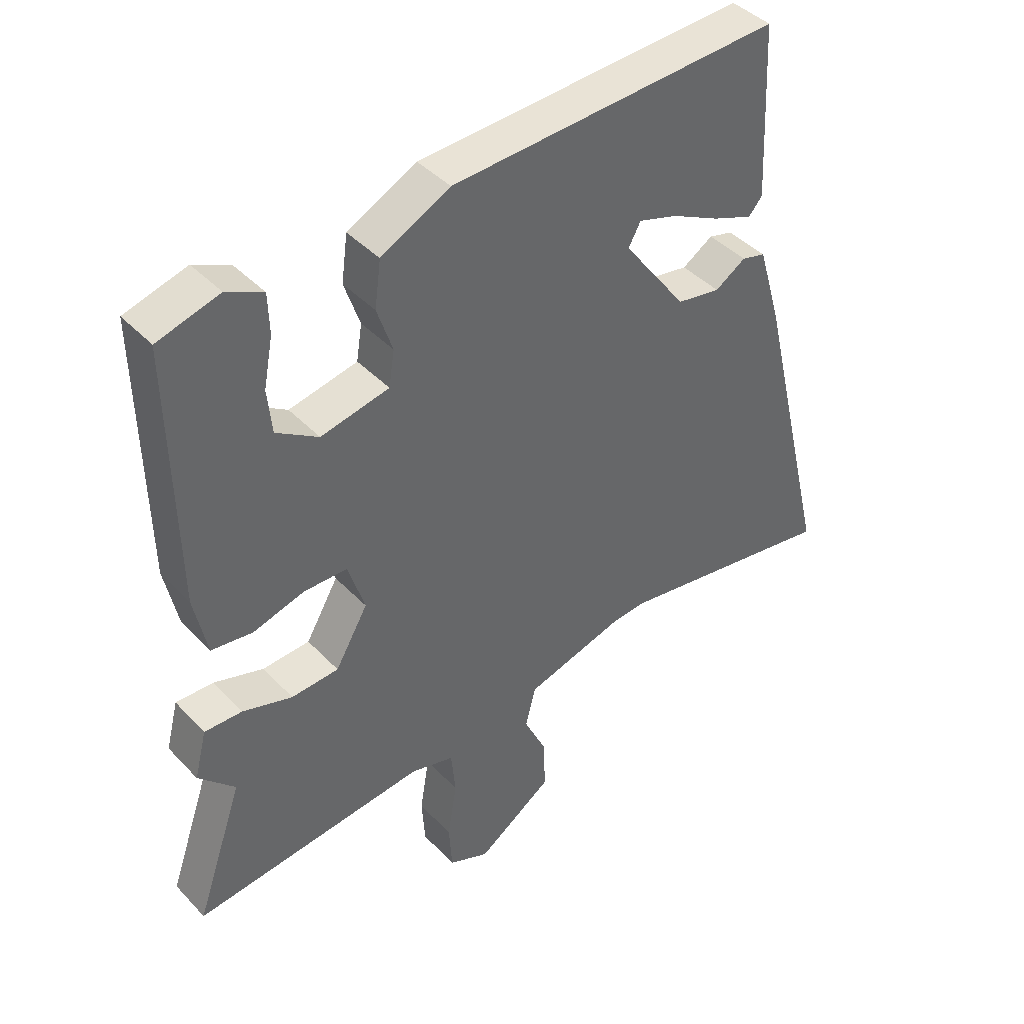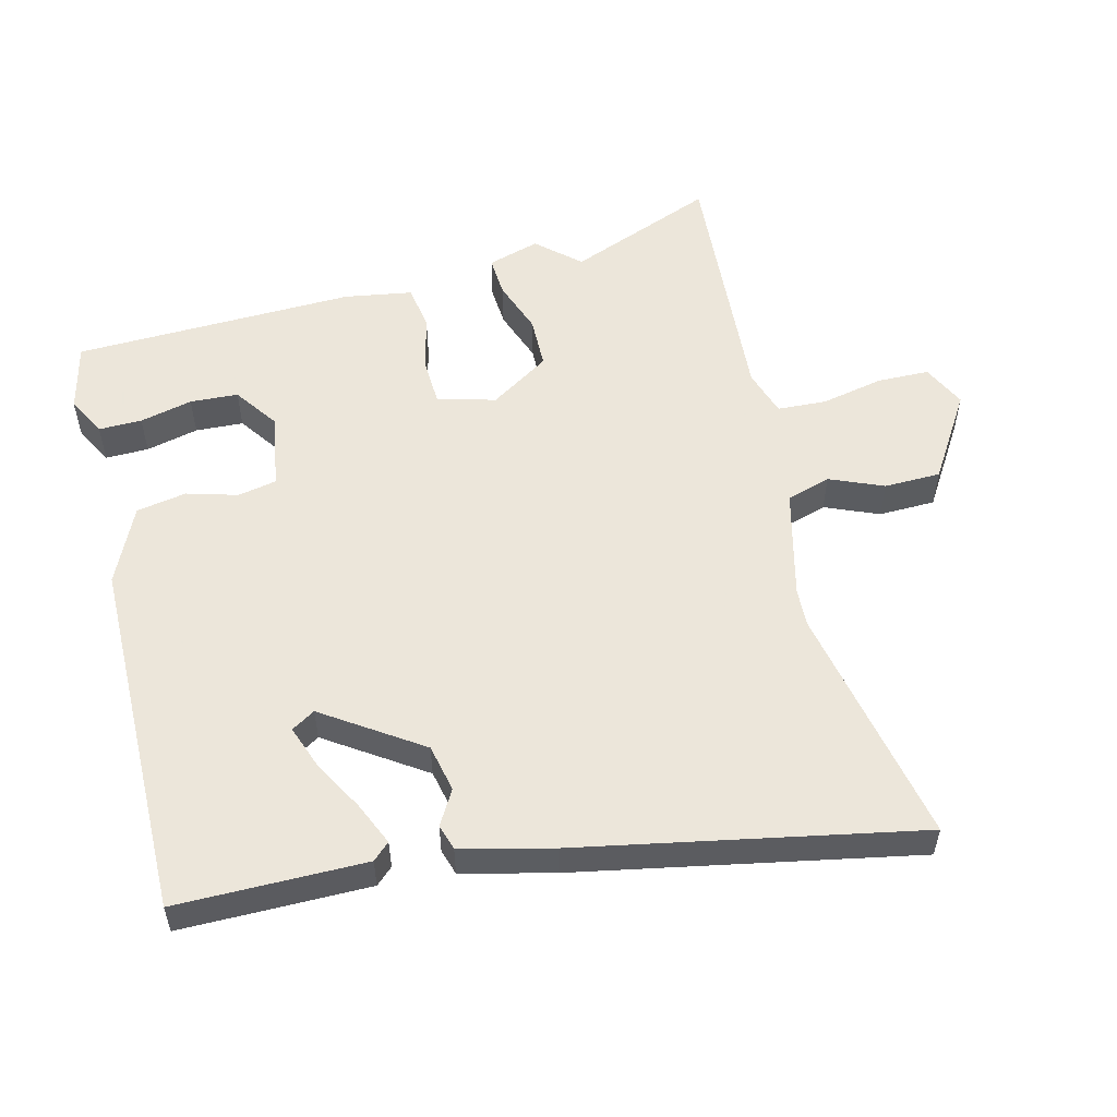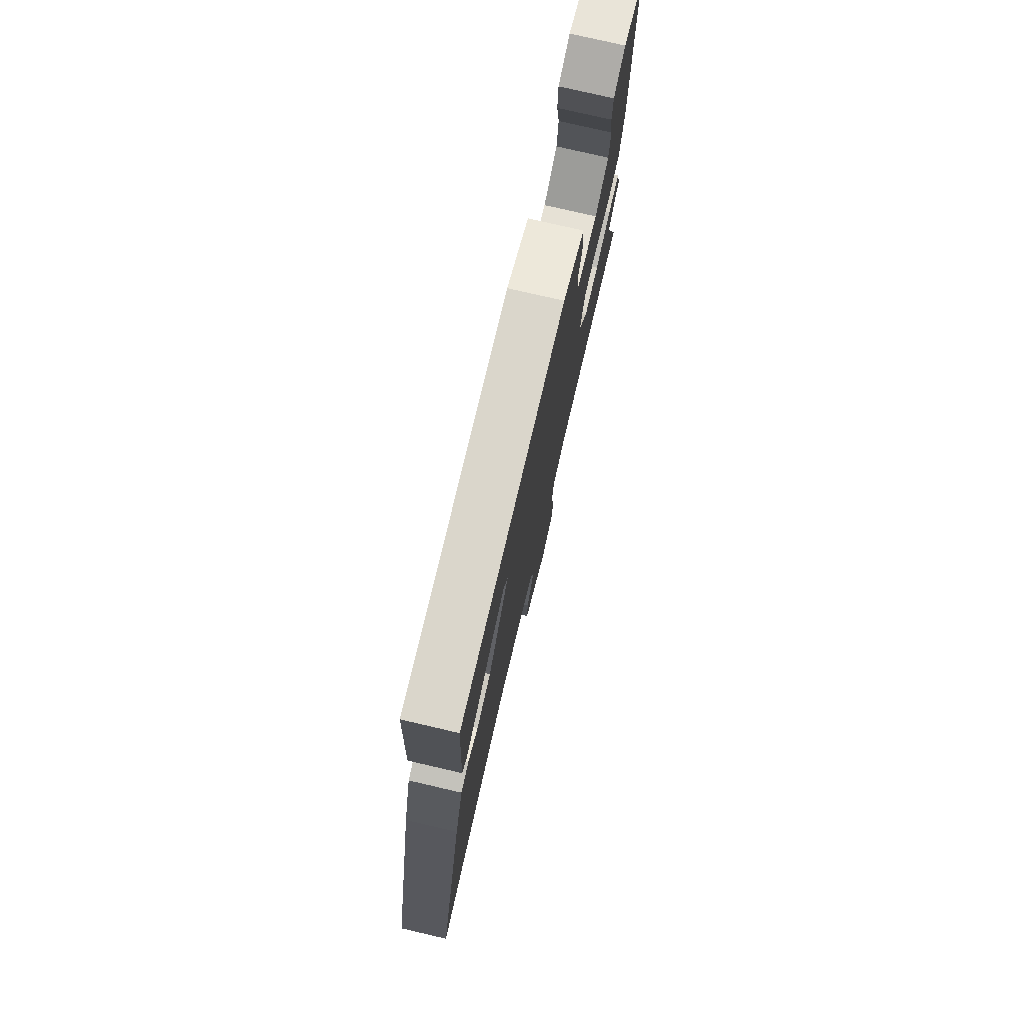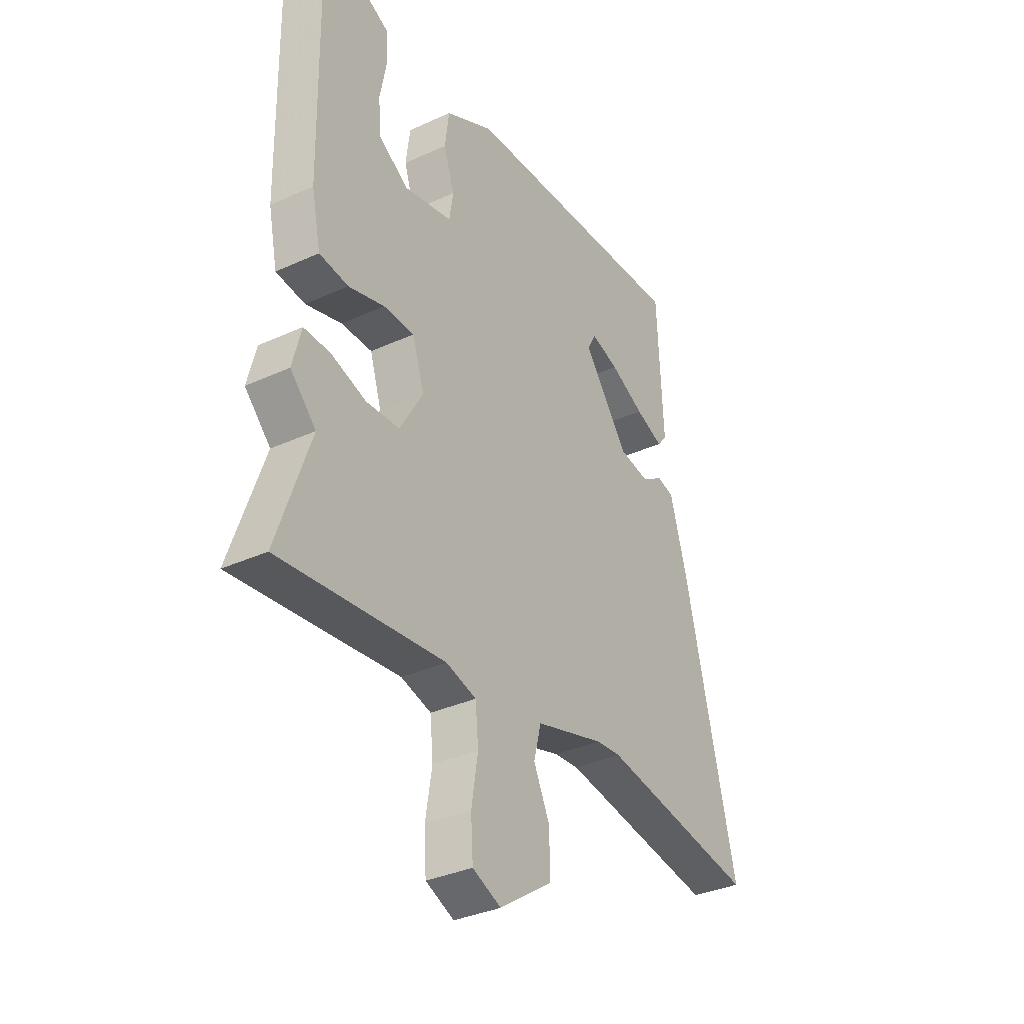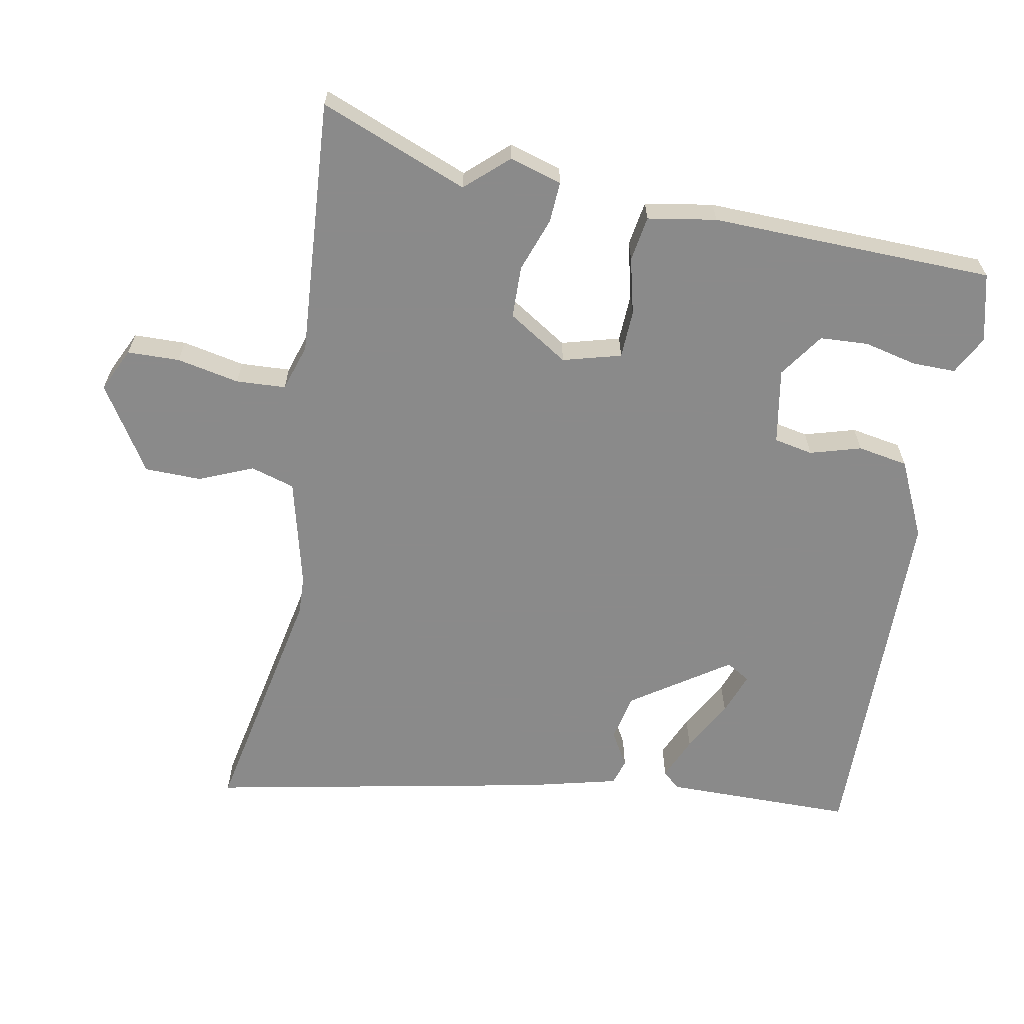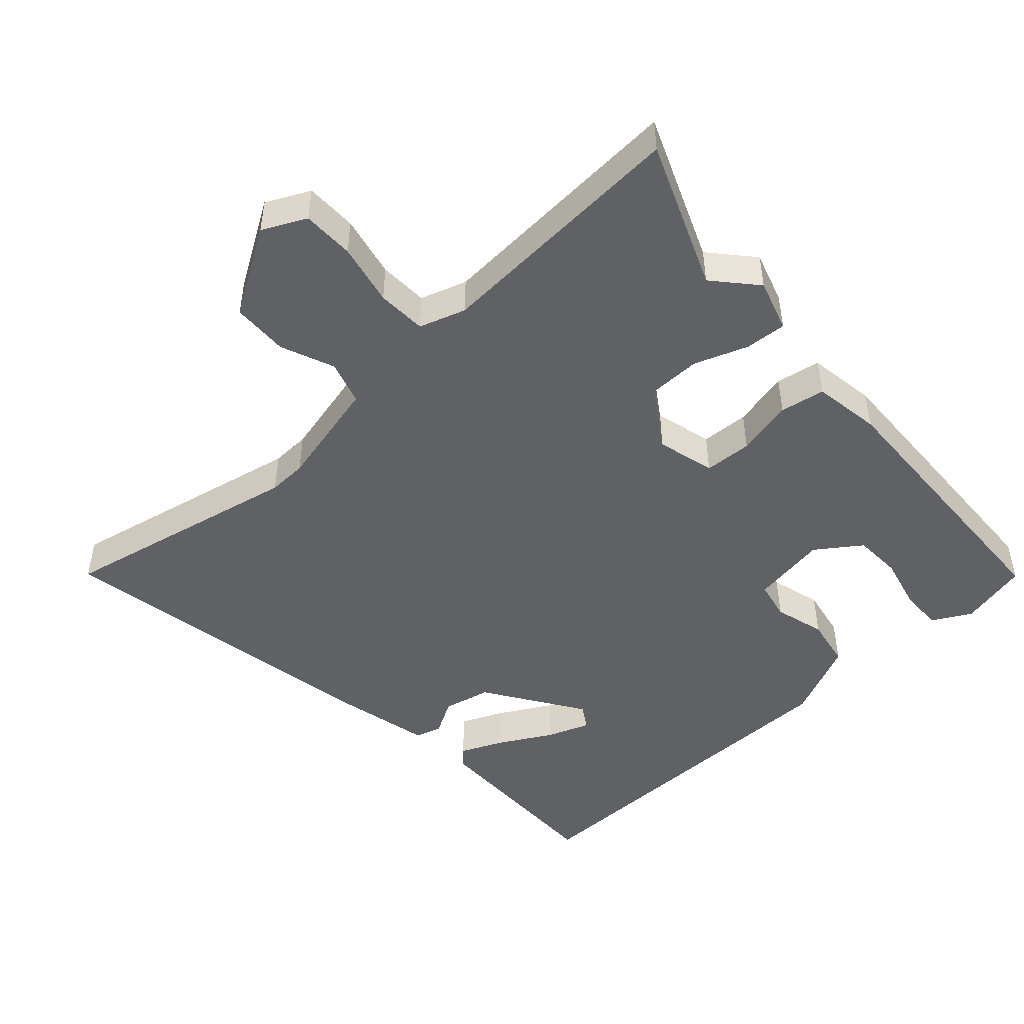
<metadata>
{"format":"obj","ext":"obj","renderer":"f3d","projection":"perspective","resolution":1024,"background":"white","views":[{"elev":41.8,"azim":-39.0,"up":"+Z"},{"elev":54.6,"azim":73.3,"up":"+Y"},{"elev":77.1,"azim":103.1,"up":"+Z"},{"elev":-34.4,"azim":-58.4,"up":"+Z"},{"elev":-63.6,"azim":-103.0,"up":"+Y"},{"elev":-48.0,"azim":-140.7,"up":"+Y"}]}
</metadata>
<code>
v 0.664 0.07 -0.525
v 0.301 0.07 -0.469
v 0.244 0.07 -0.474
v 0.084 0.07 -0.521
v 0.067 0.07 -0.587
v 0.104 0.07 -0.665
v 0.106 0.07 -0.749
v -0.017 0.07 -0.834
v -0.083 0.07 -0.806
v -0.088 0.07 -0.729
v -0.073 0.07 -0.636
v -0.08 0.07 -0.563
v -0.15 0.07 -0.544
v -0.53 0.07 -0.587
v -0.453 0.07 -0.365
v -0.512 0.07 -0.305
v -0.492 0.07 -0.227
v -0.431 0.07 -0.228
v -0.35 0.07 -0.253
v -0.273 0.07 -0.248
v -0.22 0.07 -0.157
v -0.247 0.07 -0.072
v -0.318 0.07 -0.072
v -0.401 0.07 -0.096
v -0.468 0.07 -0.088
v -0.489 0.07 0.012
v -0.496 0.07 0.43
v -0.396 0.07 0.459
v -0.337 0.07 0.431
v -0.335 0.07 0.367
v -0.35 0.07 0.288
v -0.343 0.07 0.217
v -0.275 0.07 0.174
v -0.164 0.07 0.198
v -0.155 0.07 0.256
v -0.18 0.07 0.33
v -0.17 0.07 0.405
v -0.058 0.07 0.463
v 0.479 0.07 0.493
v 0.492 0.07 0.213
v 0.47 0.07 0.187
v 0.405 0.07 0.212
v 0.326 0.07 0.251
v 0.262 0.07 0.271
v 0.242 0.07 0.235
v 0.345 0.07 0.096
v 0.416 0.07 0.084
v 0.466 0.07 0.116
v 0.505 0.07 0.106
v 0.544 0.07 -0.027
v 0.664 0 -0.525
v 0.301 0 -0.469
v 0.244 0 -0.474
v 0.084 0 -0.521
v 0.067 0 -0.587
v 0.104 0 -0.665
v 0.106 0 -0.749
v -0.017 0 -0.834
v -0.083 0 -0.806
v -0.088 0 -0.729
v -0.073 0 -0.636
v -0.08 0 -0.563
v -0.15 0 -0.544
v -0.53 0 -0.587
v -0.453 0 -0.365
v -0.512 0 -0.305
v -0.492 0 -0.227
v -0.431 0 -0.228
v -0.35 0 -0.253
v -0.273 0 -0.248
v -0.22 0 -0.157
v -0.247 0 -0.072
v -0.318 0 -0.072
v -0.401 0 -0.096
v -0.468 0 -0.088
v -0.489 0 0.012
v -0.496 0 0.43
v -0.396 0 0.459
v -0.337 0 0.431
v -0.335 0 0.367
v -0.35 0 0.288
v -0.343 0 0.217
v -0.275 0 0.174
v -0.164 0 0.198
v -0.155 0 0.256
v -0.18 0 0.33
v -0.17 0 0.405
v -0.058 0 0.463
v 0.479 0 0.493
v 0.492 0 0.213
v 0.47 0 0.187
v 0.405 0 0.212
v 0.326 0 0.251
v 0.262 0 0.271
v 0.242 0 0.235
v 0.345 0 0.096
v 0.416 0 0.084
v 0.466 0 0.116
v 0.505 0 0.106
v 0.544 0 -0.027
f 50 1 2
f 49 50 2
f 48 49 2
f 47 48 2
f 46 47 2 3
f 45 46 3 4
f 41 42 43
f 40 41 43
f 39 40 43
f 38 39 43
f 38 43 44
f 38 44 45
f 37 38 45
f 36 37 45
f 35 36 45
f 29 30 31
f 28 29 31
f 27 28 31
f 26 27 31
f 25 26 31
f 25 31 32
f 24 25 32
f 23 24 32
f 22 23 32 33
f 17 18 19
f 16 17 19
f 15 16 19
f 15 19 20
f 14 15 20
f 13 14 20
f 12 13 20 21
f 9 10 11
f 8 9 11
f 7 8 11
f 6 7 11
f 5 6 11
f 5 11 12
f 4 5 12
f 45 4 12
f 35 45 12
f 34 35 12
f 22 33 34
f 21 22 34
f 12 21 34
f 52 51 100
f 52 100 99
f 52 99 98
f 52 98 97
f 53 52 97 96
f 54 53 96 95
f 93 92 91
f 93 91 90
f 93 90 89
f 93 89 88
f 94 93 88
f 95 94 88
f 95 88 87
f 95 87 86
f 95 86 85
f 81 80 79
f 81 79 78
f 81 78 77
f 81 77 76
f 81 76 75
f 82 81 75
f 82 75 74
f 82 74 73
f 83 82 73 72
f 69 68 67
f 69 67 66
f 69 66 65
f 70 69 65
f 70 65 64
f 70 64 63
f 71 70 63 62
f 61 60 59
f 61 59 58
f 61 58 57
f 61 57 56
f 61 56 55
f 62 61 55
f 62 55 54
f 62 54 95
f 62 95 85
f 62 85 84
f 84 83 72
f 84 72 71
f 84 71 62
f 1 51 52 2
f 2 52 53 3
f 3 53 54 4
f 4 54 55 5
f 5 55 56 6
f 6 56 57 7
f 7 57 58 8
f 8 58 59 9
f 9 59 60 10
f 10 60 61 11
f 11 61 62 12
f 12 62 63 13
f 13 63 64 14
f 14 64 65 15
f 15 65 66 16
f 16 66 67 17
f 17 67 68 18
f 18 68 69 19
f 19 69 70 20
f 20 70 71 21
f 21 71 72 22
f 22 72 73 23
f 23 73 74 24
f 24 74 75 25
f 25 75 76 26
f 26 76 77 27
f 27 77 78 28
f 28 78 79 29
f 29 79 80 30
f 30 80 81 31
f 31 81 82 32
f 32 82 83 33
f 33 83 84 34
f 34 84 85 35
f 35 85 86 36
f 36 86 87 37
f 37 87 88 38
f 38 88 89 39
f 39 89 90 40
f 40 90 91 41
f 41 91 92 42
f 42 92 93 43
f 43 93 94 44
f 44 94 95 45
f 45 95 96 46
f 46 96 97 47
f 47 97 98 48
f 48 98 99 49
f 49 99 100 50
f 50 100 51 1

</code>
